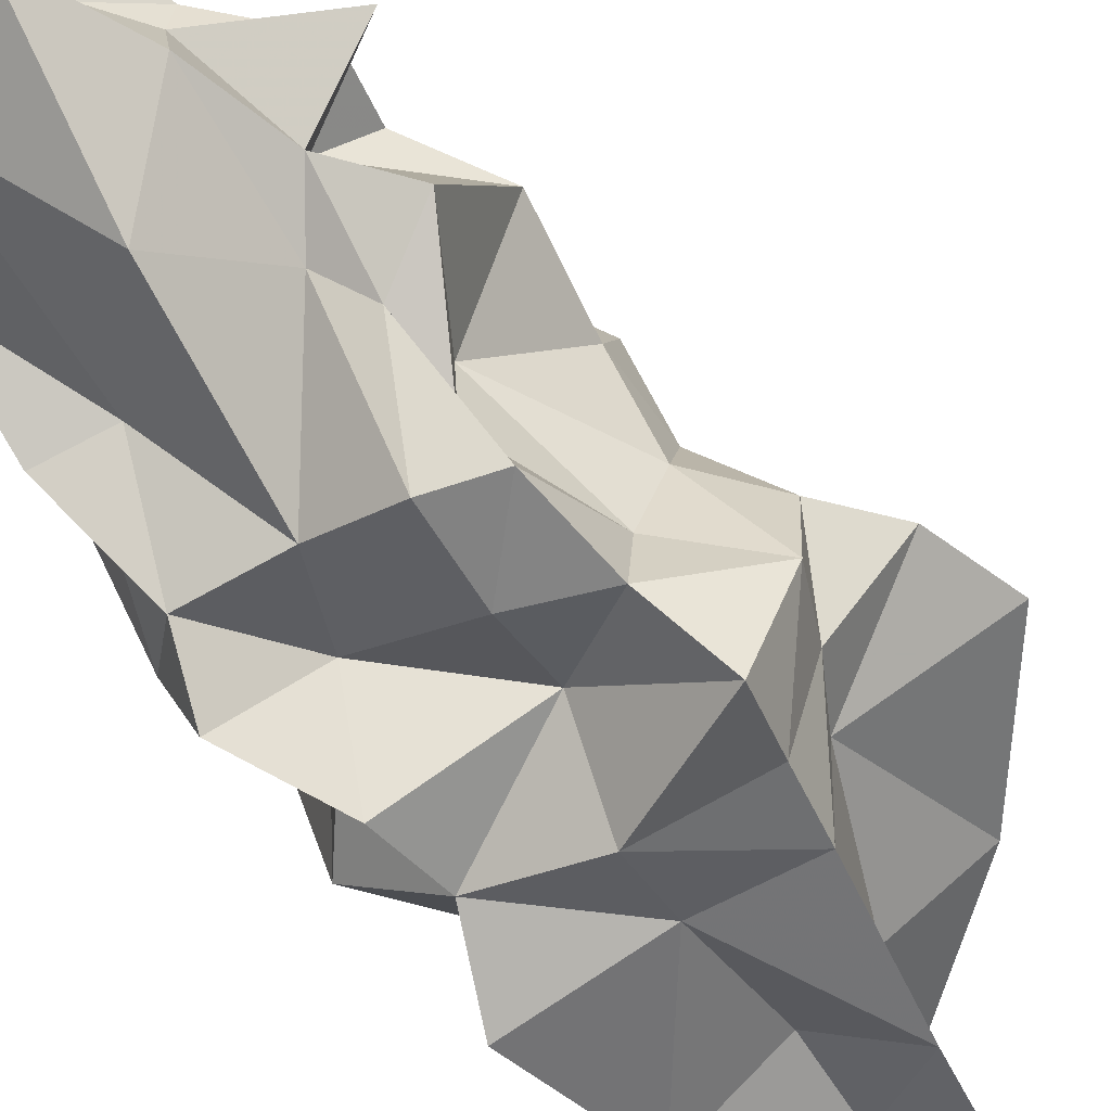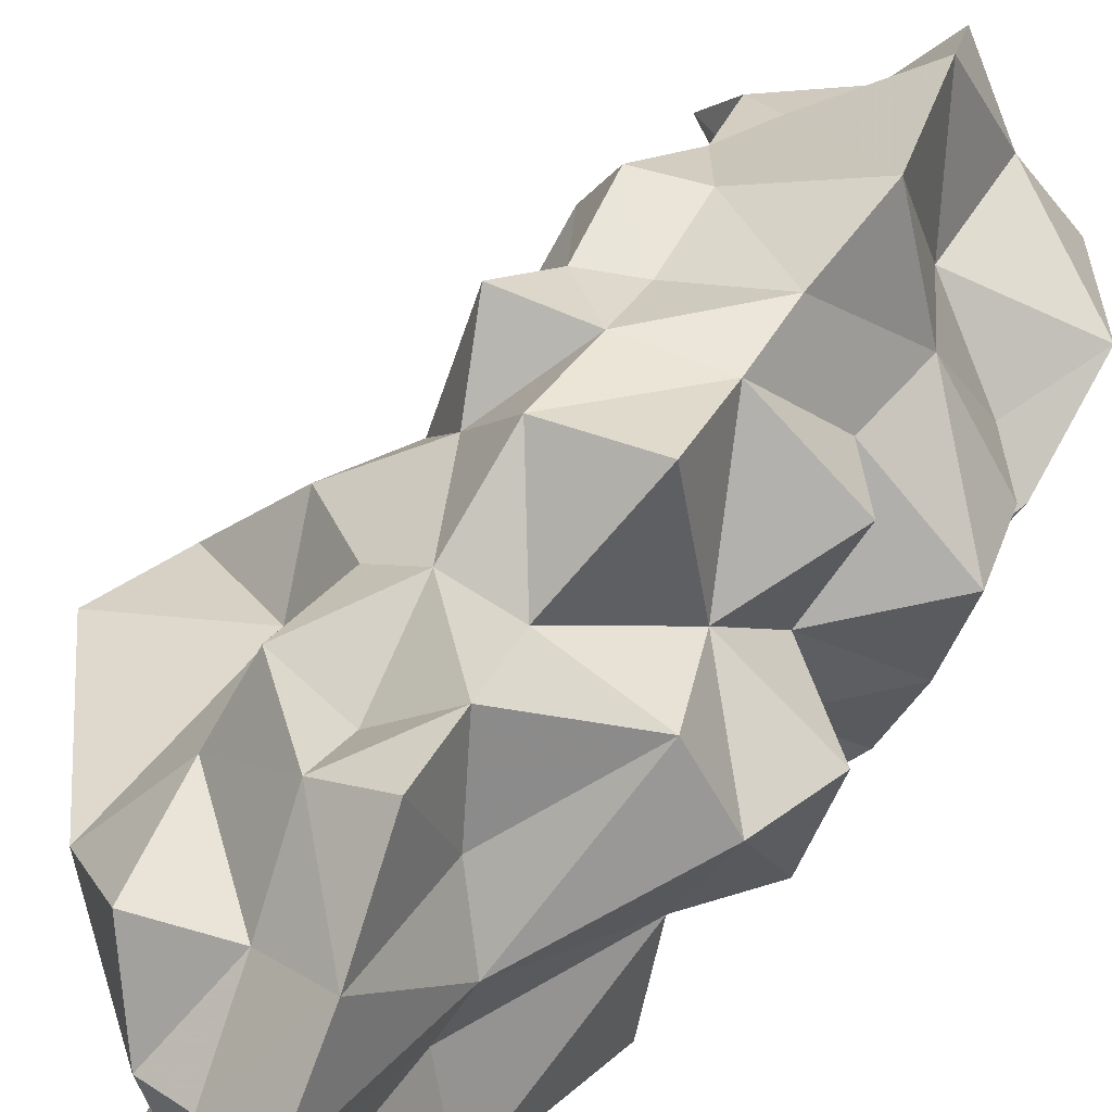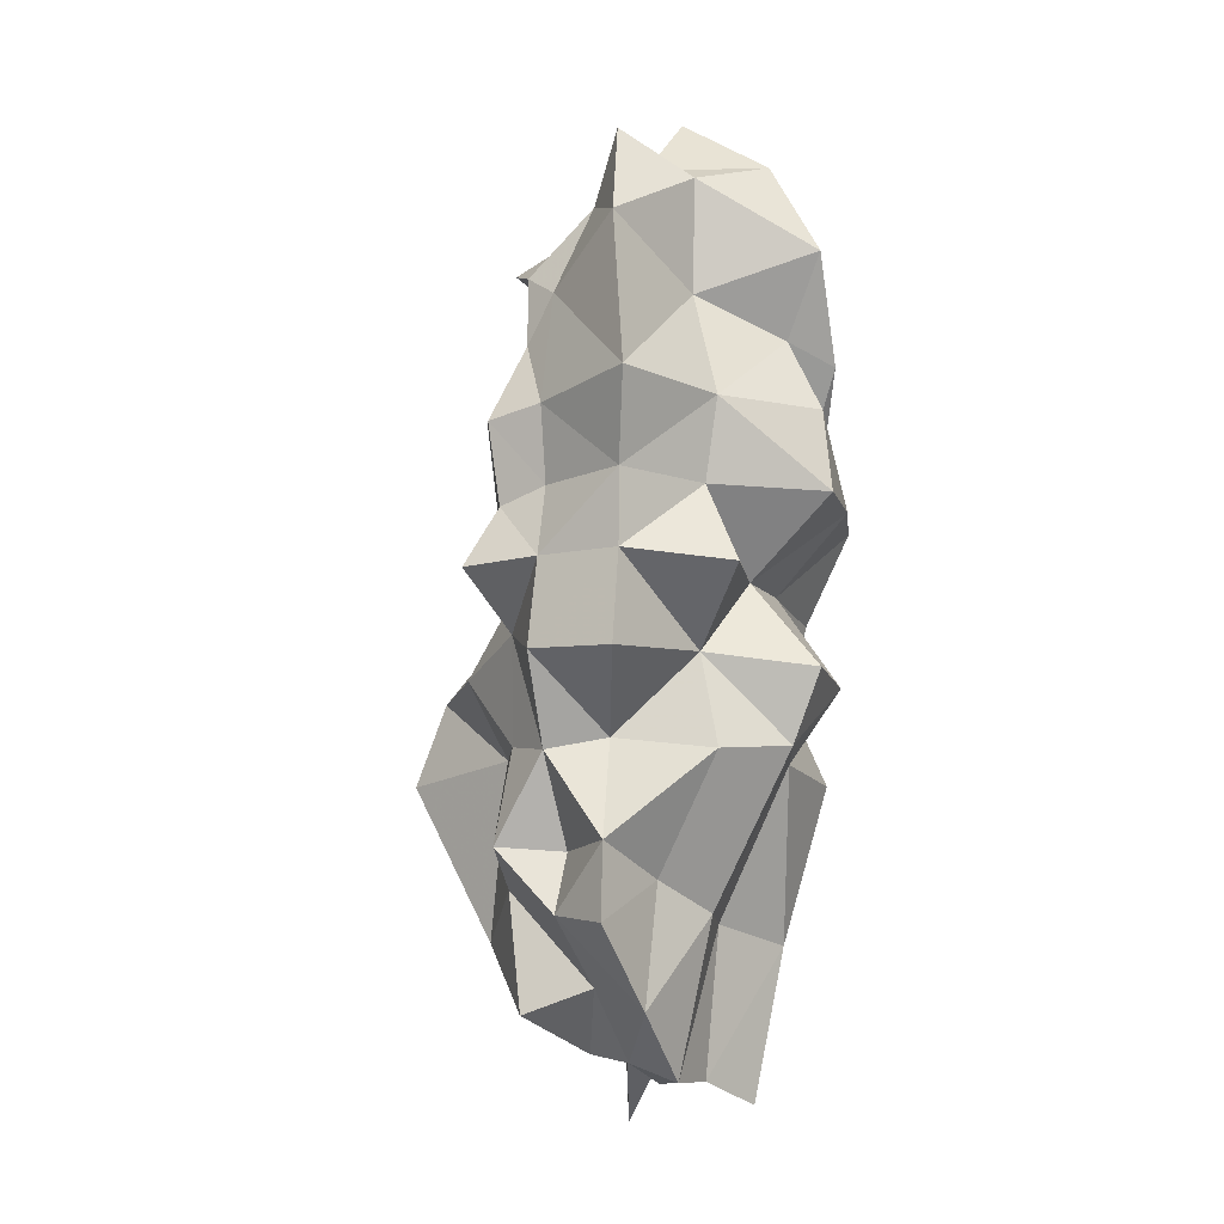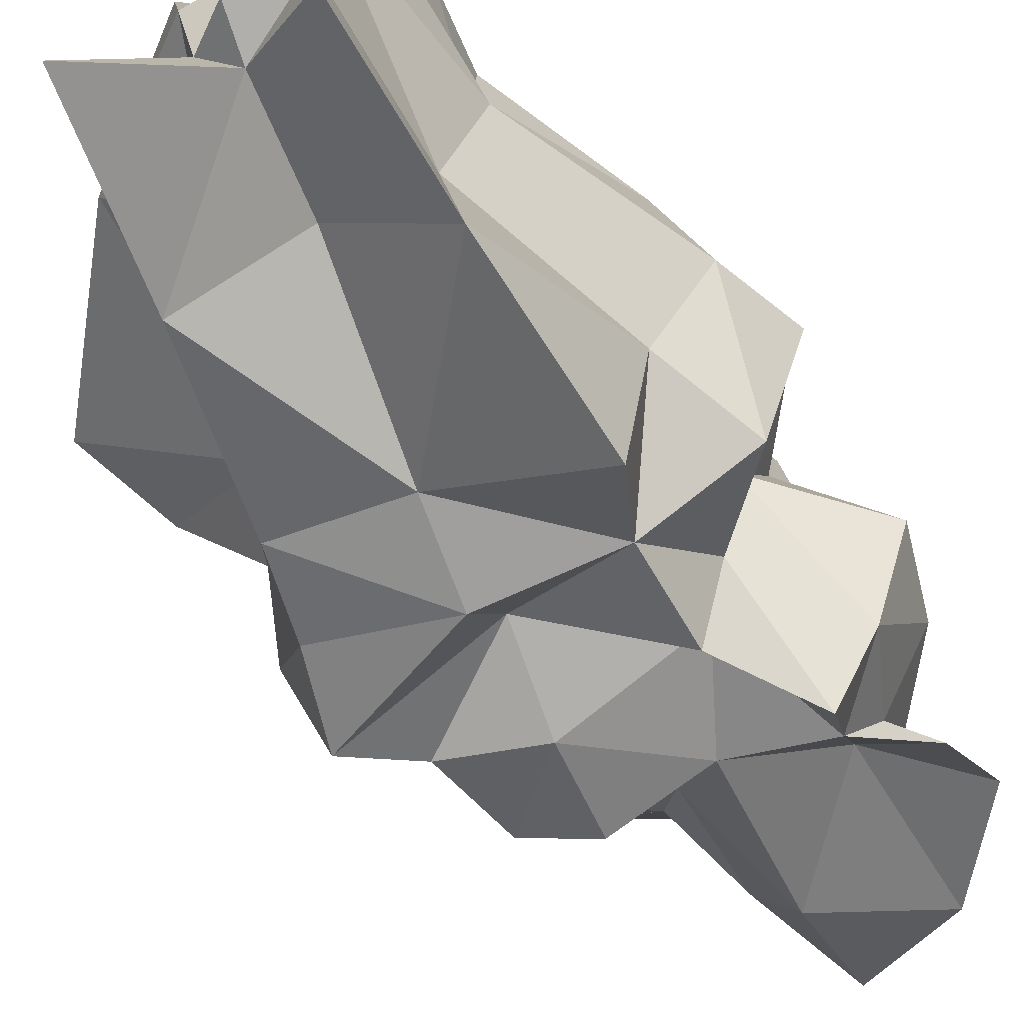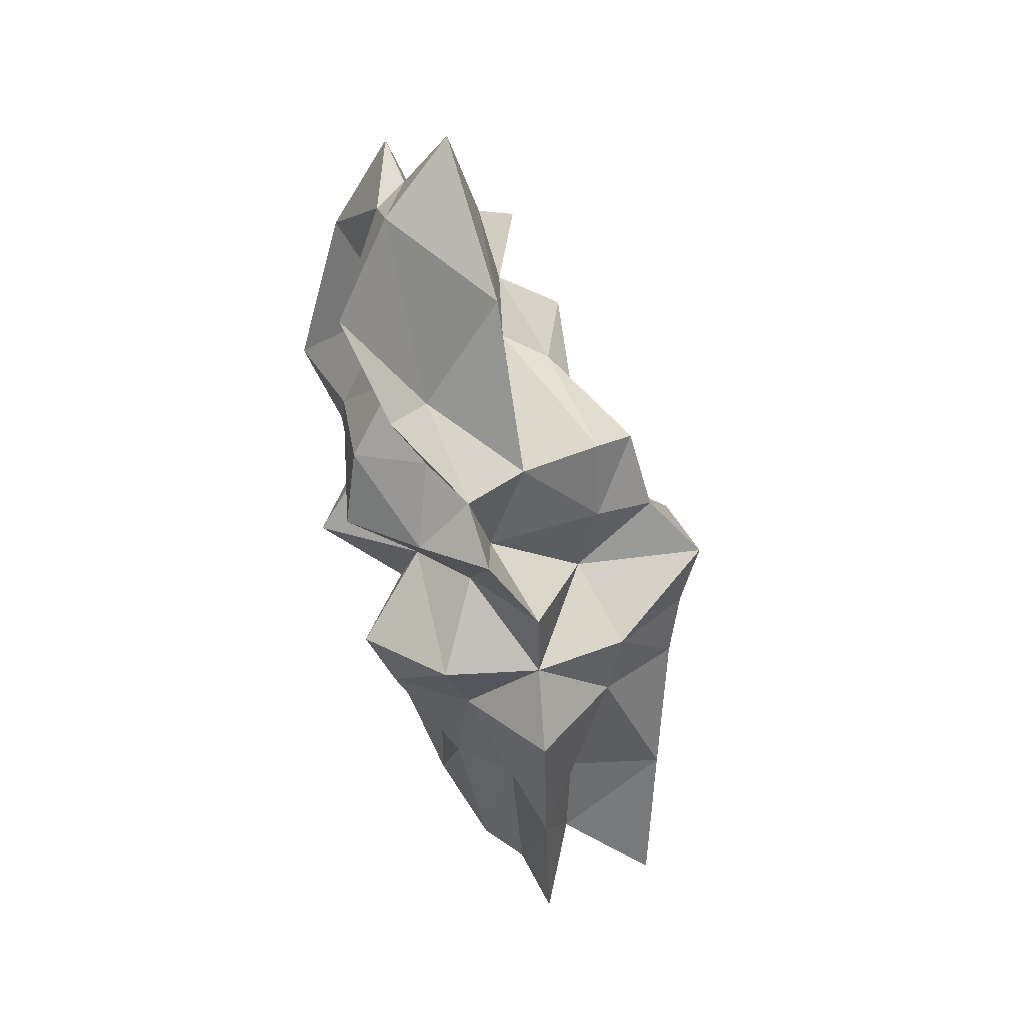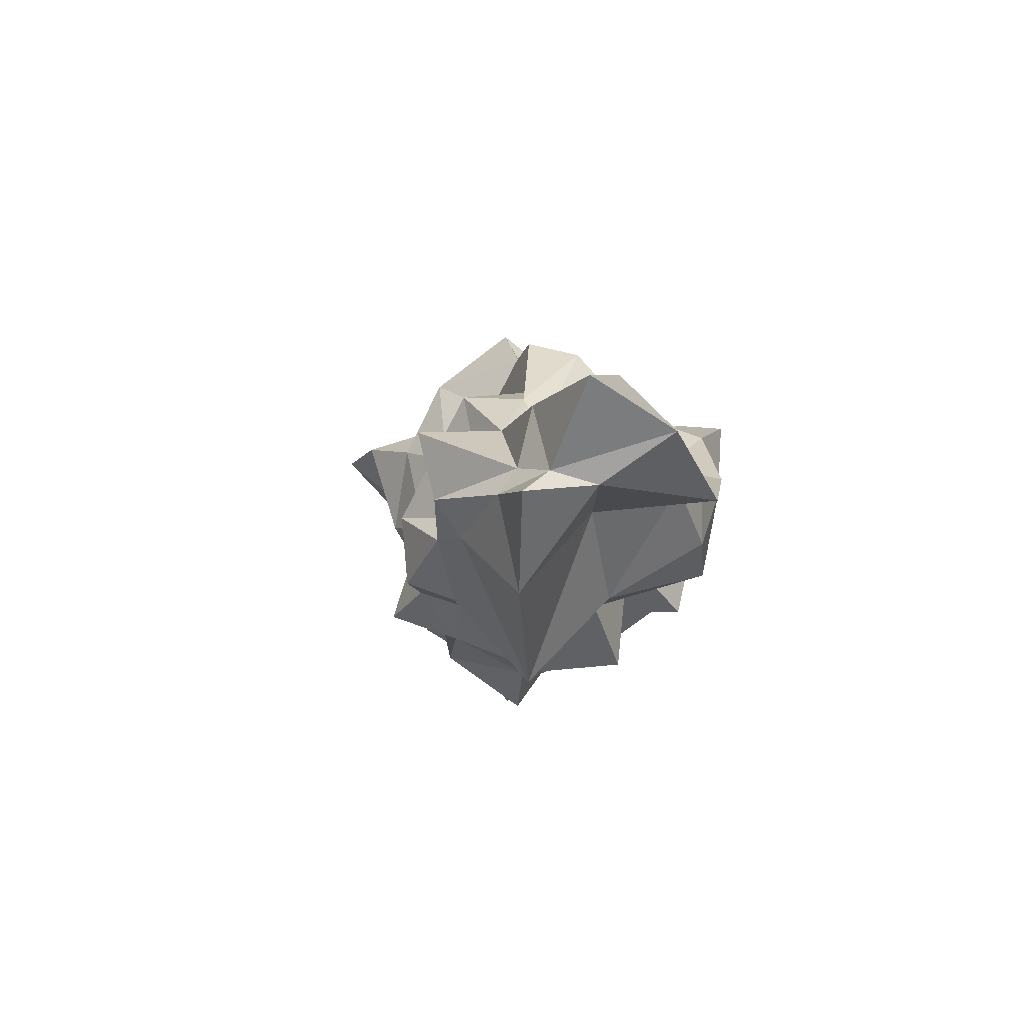
<metadata>
{"format":"obj","ext":"obj","renderer":"f3d","projection":"perspective","resolution":1024,"background":"white","views":[{"elev":-55.0,"azim":-151.8,"up":"+Z"},{"elev":44.3,"azim":26.1,"up":"+Z"},{"elev":-11.9,"azim":30.6,"up":"+Y"},{"elev":-53.1,"azim":20.9,"up":"+Z"},{"elev":33.6,"azim":140.3,"up":"+Y"},{"elev":70.1,"azim":28.9,"up":"+Y"}]}
</metadata>
<code>
o compositing_block.02_Cube.001
v 0.8987 1.154 -0.01282
v 0.3542 1.558 0.4196
v 0.01206 1.074 0.4394
v -0.1077 0.5068 -0.4869
v 0.3311 -1.686 -0.5504
v 0.32 -1.123 0.4684
v -0.201 -1.745 -0.6008
v 0.5058 0.001144 -0.6637
v 0.538 -0.5693 -0.7461
v 0.2701 -0.5123 0.3275
v 0.4618 0.04805 0.5982
v 0.5662 0.5966 0.7486
v -0.09819 -0.5193 0.3428
v -0.1067 0.03851 0.6423
v -0.0277 0.5306 0.6173
v -0.2703 -0.5473 -0.6005
v -0.326 -0.02314 -0.6854
v 0.4581 1.177 0.6275
v 0.3776 0.5064 -0.4201
v 0.2965 -1.615 -0.07136
v -0.0652 -1.517 -0.1069
v 0.08436 1.033 0.07883
v 0.7473 -0.527 -0.0493
v 0.603 0.03457 -0.03521
v 0.8836 0.6001 -0.03877
v -0.7519 -0.5684 -0.02668
v -0.4458 -0.09378 -0.04354
v 0.03091 0.5156 -0.02161
v 0.3794 1.714 0.009391
v 0.3253 -1.394 0.1985
v 0.4169 -1.138 -0.6239
v 0.0443 0.8121 0.4921
v -0.1457 1.161 0.2737
v 0.09339 0.554 -0.5183
v 0.8459 0.806 -0.2278
v 0.7049 0.3089 -0.6131
v 0.4594 -0.284 -0.6155
v 0.3241 -0.8611 0.4634
v 0.4712 -0.2779 0.653
v 0.4812 0.3045 0.6292
v -0.1247 -0.8558 0.4137
v -0.06358 -0.1511 0.405
v -0.01931 0.25 0.5545
v -0.2301 -1.131 -0.6045
v -0.2927 -0.284 -0.6248
v 0.5933 -0.5454 -0.332
v 0.5595 0.04084 -0.3169
v 0.7428 0.6301 -0.2979
v -0.2835 -0.5196 0.08552
v -0.205 -0.03839 0.2384
v -0.163 0.5888 0.4173
v 0.6352 0.7849 -0.1672
v 0.3764 1.162 -0.2678
v 0.2765 -1.607 -0.2988
v -0.1531 -1.395 0.1989
v 0.04273 0.7744 -0.1666
v 0.6141 -0.5591 0.2228
v 0.7755 0.009929 0.3732
v 0.6743 0.5908 0.3192
v 0.4786 0.1837 -0.3447
v 0.08626 -1.548 -0.1066
v -0.132 0.893 -0.02057
v 0.1982 1.357 0.0606
v 0.436 -1.064 -0.06124
v 0.866 -0.277 -0.02839
v 0.9212 0.3081 -0.02543
v -0.4273 -1.135 -0.03333
v -0.6316 -0.2763 -0.03805
v -0.2408 0.09464 -0.03017
v 0.08626 -1.482 -0.378
v -0.4611 -0.03693 -0.3497
v -0.2936 -0.5223 -0.2747
v 0.007064 0.5319 -0.3
v 0.08626 -0.5622 -0.6118
v -0.1841 0.1887 -0.5338
v 0.697 1.504 -0.03687
v 0.7296 0.881 -0.09111
v 0.08626 -0.05299 -0.4152
v 0.1607 0.05354 0.6037
v 0.6747 0.5061 -0.459
v 0.3805 1.448 0.2737
v 0.243 1.304 0.3868
v 0.1663 0.5681 0.5985
v 0.5442 1.406 0.2247
v 0.08393 -0.5524 0.4413
v -0.02565 -1.496 -0.2868
v 0.08626 -1.085 0.3703
v 0.3533 -0.9659 0.163
v 0.5285 -0.2288 0.183
v 0.6113 0.3045 0.291
v 0.1748 0.893 0.3472
v 0.1748 0.862 -0.05198
v 0.3327 -1.08 -0.2972
v 0.7592 -0.284 -0.4061
v 0.8237 0.318 -0.3509
v -0.2122 -0.9756 0.1829
v -0.3567 -0.2548 0.2302
v -0.1473 0.205 0.3526
v 0.08626 0.2432 -0.5232
v -0.1441 -1.074 -0.2928
v -0.3867 -0.284 -0.3061
v 0.13 -0.2514 0.6145
v -0.1788 0.1461 -0.3023
v 0.08626 -1.115 -0.3998
v 0.2556 1.312 0.2737
v 0.1468 0.9837 0.4923
v 0.08626 -0.284 -0.6874
v 0.1501 0.3045 0.539
v 0.08626 -1.615 -0.3148
v 0.5142 1.004 0.1877
v 0.08626 -1.308 0.1208
v 0.08626 -0.8724 0.2908
f 38 57 10
f 11 89 58
f 40 59 12
f 36 8 60
f 22 91 33
f 22 92 56
f 64 46 23
f 24 94 47
f 25 95 48
f 67 49 26
f 27 97 50
f 28 98 51
f 10 89 39
f 59 66 25
f 76 1 52
f 19 99 34
f 84 1 76
f 89 24 58
f 16 100 72
f 45 71 17
f 42 79 14
f 73 28 62
f 4 103 73
f 31 74 9
f 6 88 38
f 3 105 33
f 80 19 52
f 3 106 82
f 37 78 8
f 30 64 88
f 15 108 83
f 57 64 23
f 61 54 20
f 18 84 2
f 87 30 6
f 41 85 13
f 90 24 66
f 11 90 40
f 80 60 19
f 36 60 80
f 91 3 33
f 51 32 91
f 56 34 4
f 92 19 34
f 63 53 92
f 46 31 9
f 54 31 93
f 20 93 64
f 47 37 8
f 46 37 94
f 23 94 65
f 80 48 95
f 47 36 95
f 24 95 66
f 49 41 13
f 109 61 86
f 67 55 96
f 50 42 14
f 97 13 42
f 68 49 97
f 51 43 15
f 98 14 43
f 69 50 98
f 53 52 19
f 76 52 53
f 29 76 53
f 99 4 34
f 78 75 99
f 60 78 99
f 81 76 29
f 84 76 81
f 2 84 81
f 72 67 26
f 100 21 67
f 44 86 100
f 101 27 71
f 72 68 101
f 16 101 45
f 102 11 79
f 102 10 39
f 42 85 102
f 56 62 22
f 73 62 56
f 4 73 56
f 77 35 1
f 48 35 77
f 103 28 73
f 71 69 103
f 75 71 103
f 74 44 16
f 70 44 104
f 31 70 104
f 105 22 33
f 81 63 105
f 82 81 105
f 35 52 1
f 80 52 35
f 82 18 2
f 106 12 18
f 32 83 106
f 107 17 78
f 107 16 45
f 37 74 107
f 83 40 12
f 43 79 108
f 54 70 5
f 86 70 109
f 61 21 86
f 110 1 84
f 59 77 110
f 12 110 18
f 30 61 20
f 111 21 61
f 85 38 10
f 87 38 112
f 41 87 112
f 38 88 57
f 11 39 89
f 40 90 59
f 62 51 91
f 22 63 92
f 64 93 46
f 24 65 94
f 25 66 95
f 67 96 49
f 27 68 97
f 28 69 98
f 10 57 89
f 59 90 66
f 19 60 99
f 65 24 89
f 16 44 100
f 45 101 71
f 42 102 79
f 4 75 103
f 31 104 74
f 6 30 88
f 3 82 105
f 89 57 23
f 3 32 106
f 37 107 78
f 30 20 64
f 15 43 108
f 57 88 64
f 61 109 54
f 18 110 84
f 87 111 30
f 41 112 85
f 90 58 24
f 11 58 90
f 91 32 3
f 51 15 32
f 62 28 51
f 56 92 34
f 92 53 19
f 46 93 31
f 54 5 31
f 20 54 93
f 47 94 37
f 46 9 37
f 23 46 94
f 47 8 36
f 24 47 95
f 49 96 41
f 67 21 55
f 50 97 42
f 97 49 13
f 68 26 49
f 51 98 43
f 98 50 14
f 69 27 50
f 99 75 4
f 78 17 75
f 60 8 78
f 72 100 67
f 100 86 21
f 44 7 86
f 101 68 27
f 72 26 68
f 16 72 101
f 102 39 11
f 102 85 10
f 42 13 85
f 103 69 28
f 71 27 69
f 75 17 71
f 74 104 44
f 70 7 44
f 31 5 70
f 105 63 22
f 29 53 63
f 82 2 81
f 82 106 18
f 106 83 12
f 32 15 83
f 107 45 17
f 107 74 16
f 37 9 74
f 108 79 40
f 79 11 40
f 43 14 79
f 54 109 70
f 86 7 70
f 110 77 1
f 25 48 77
f 12 59 110
f 30 111 61
f 111 55 21
f 85 112 38
f 87 6 38
f 95 36 80
f 80 35 48
f 41 96 87
f 96 55 111
f 96 111 87
f 22 62 91
f 23 65 89
f 81 29 63
f 83 108 40
f 59 25 77

</code>
